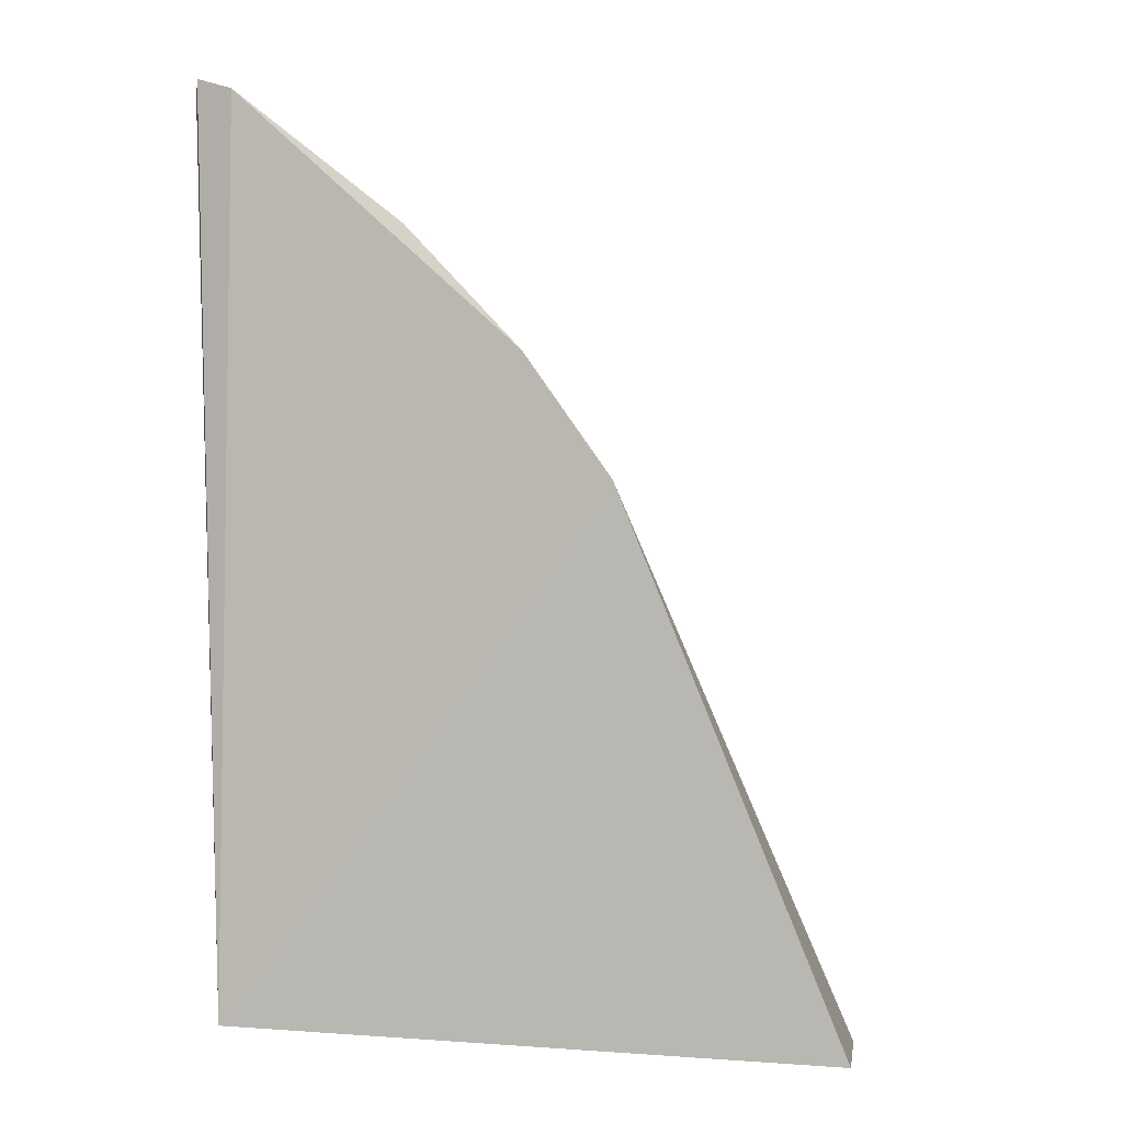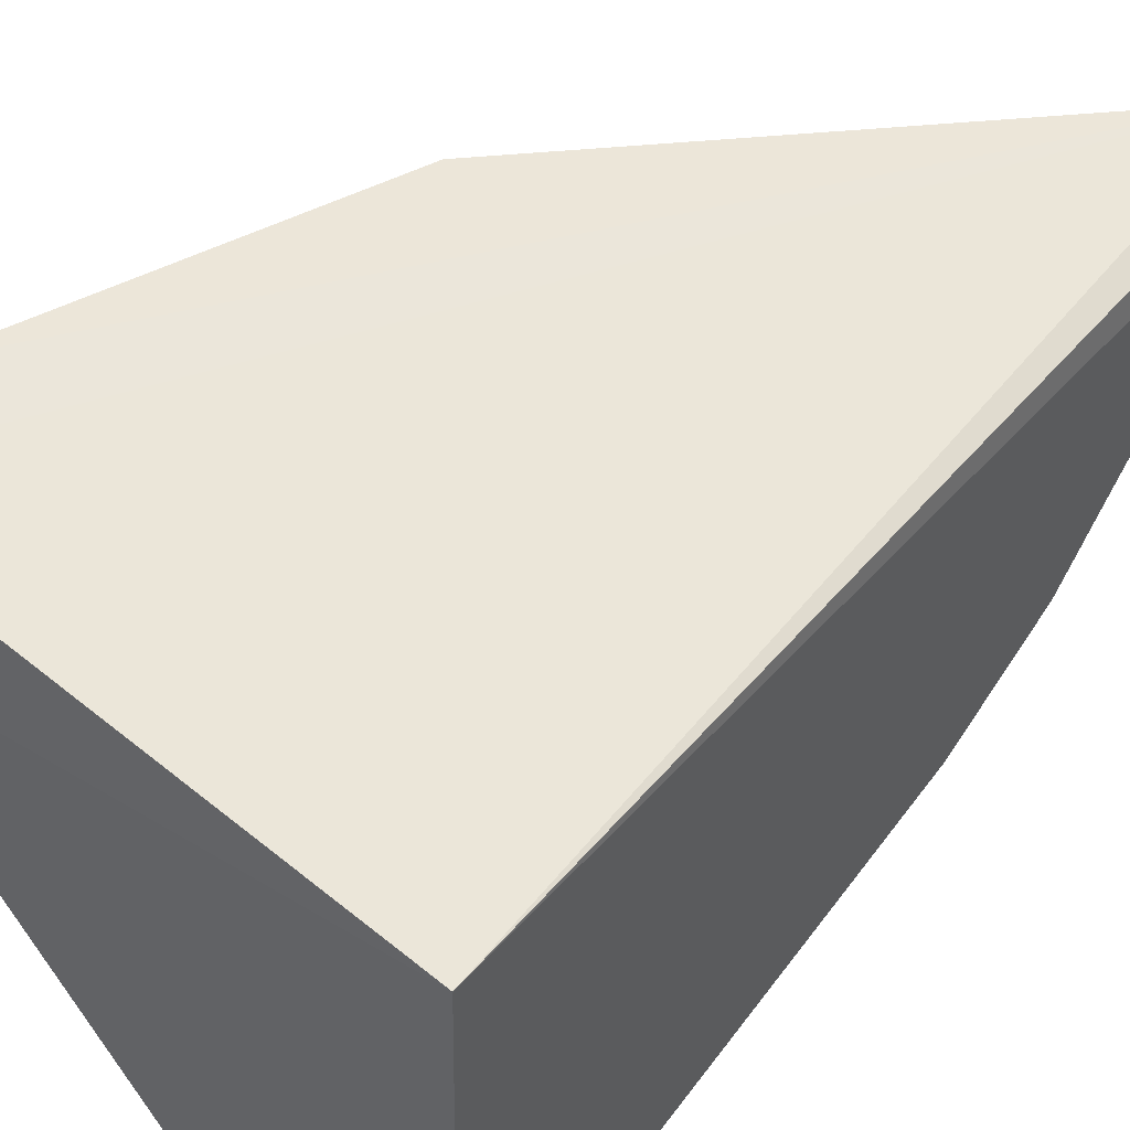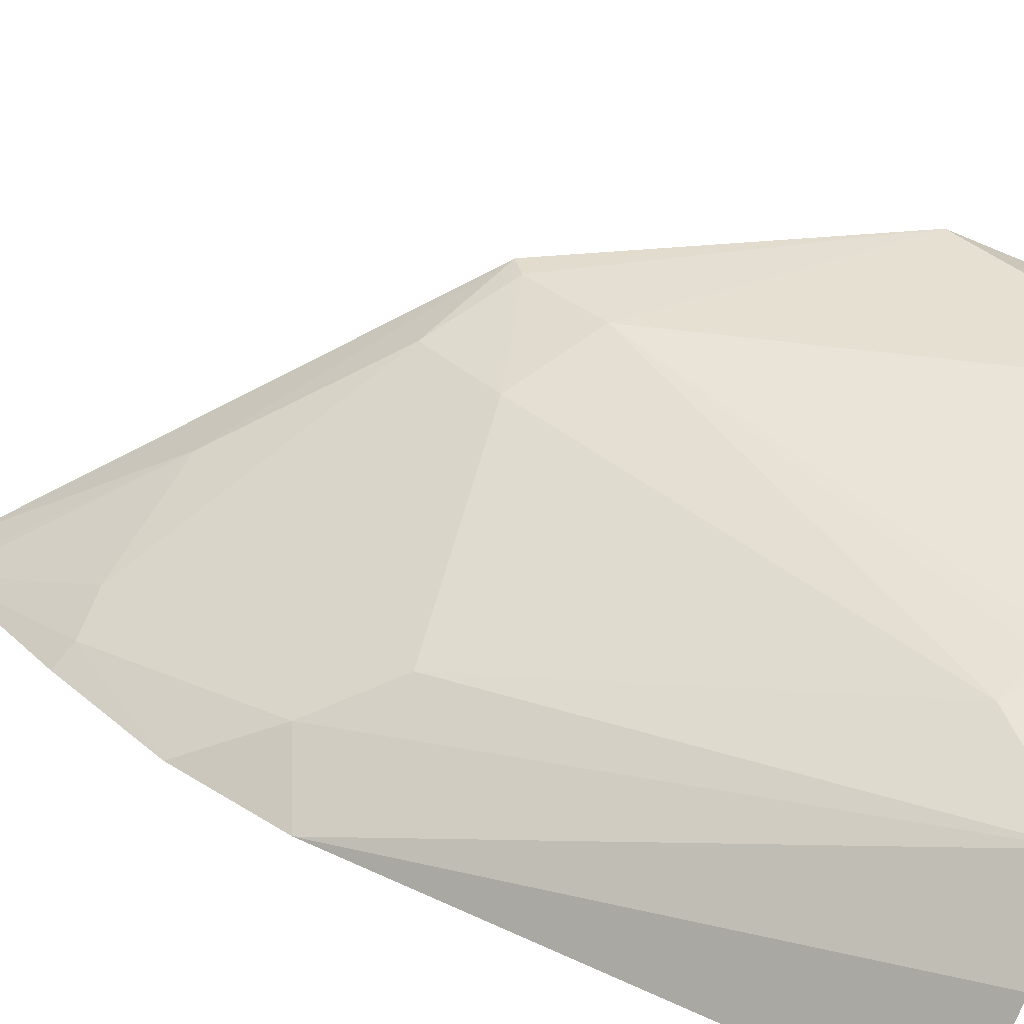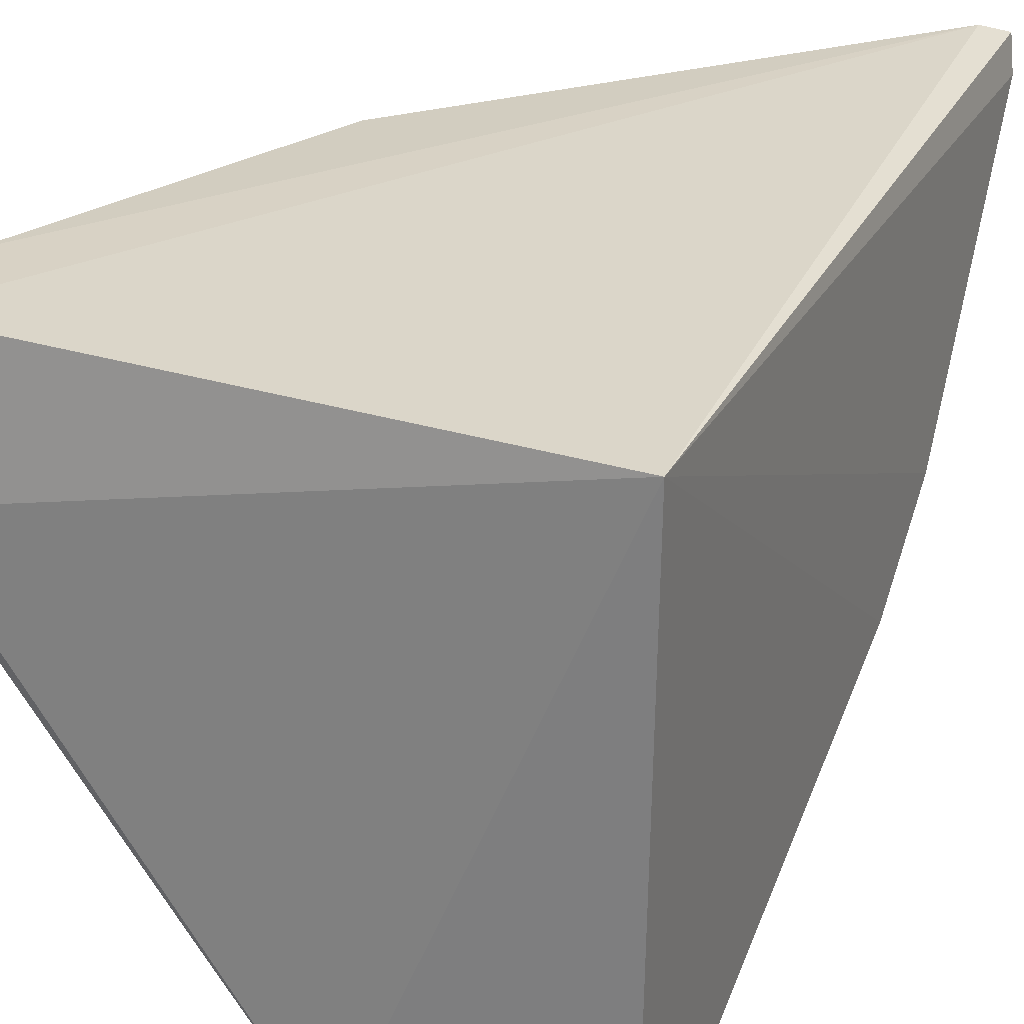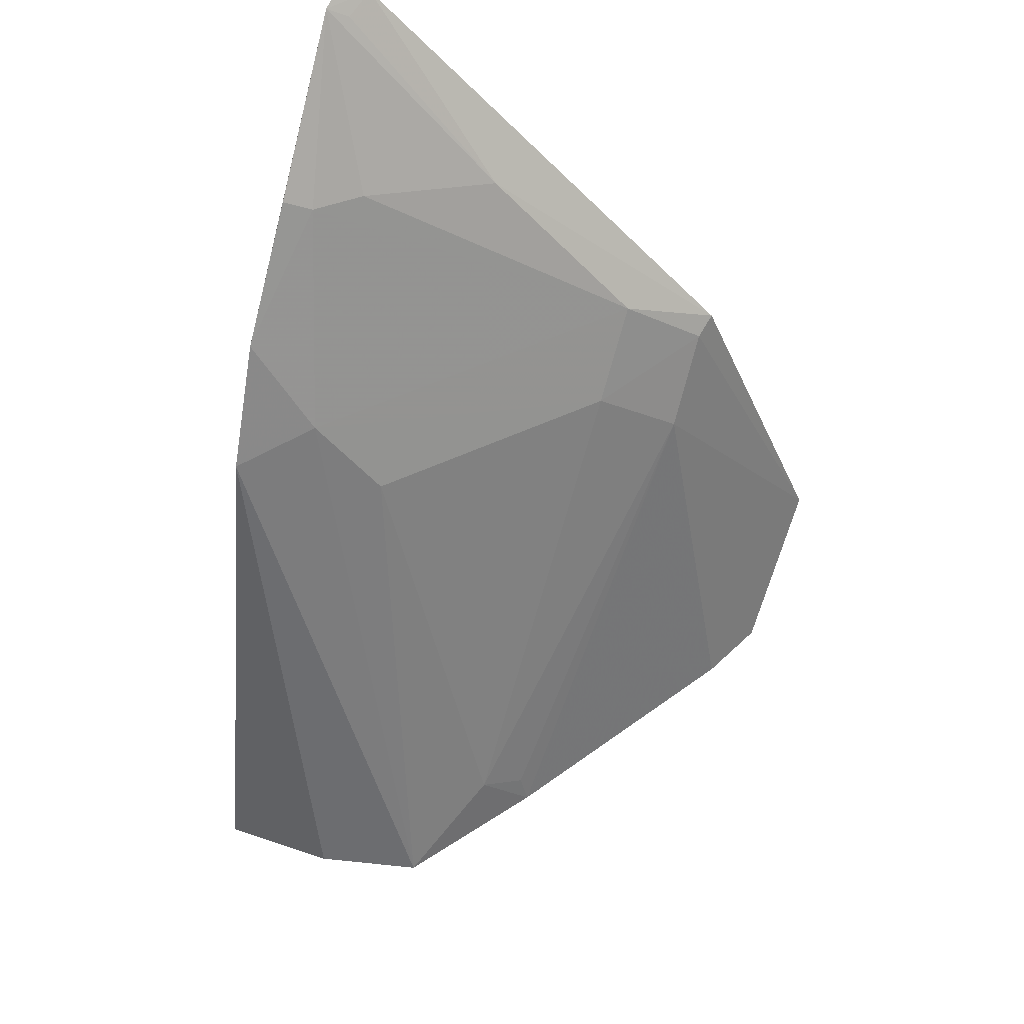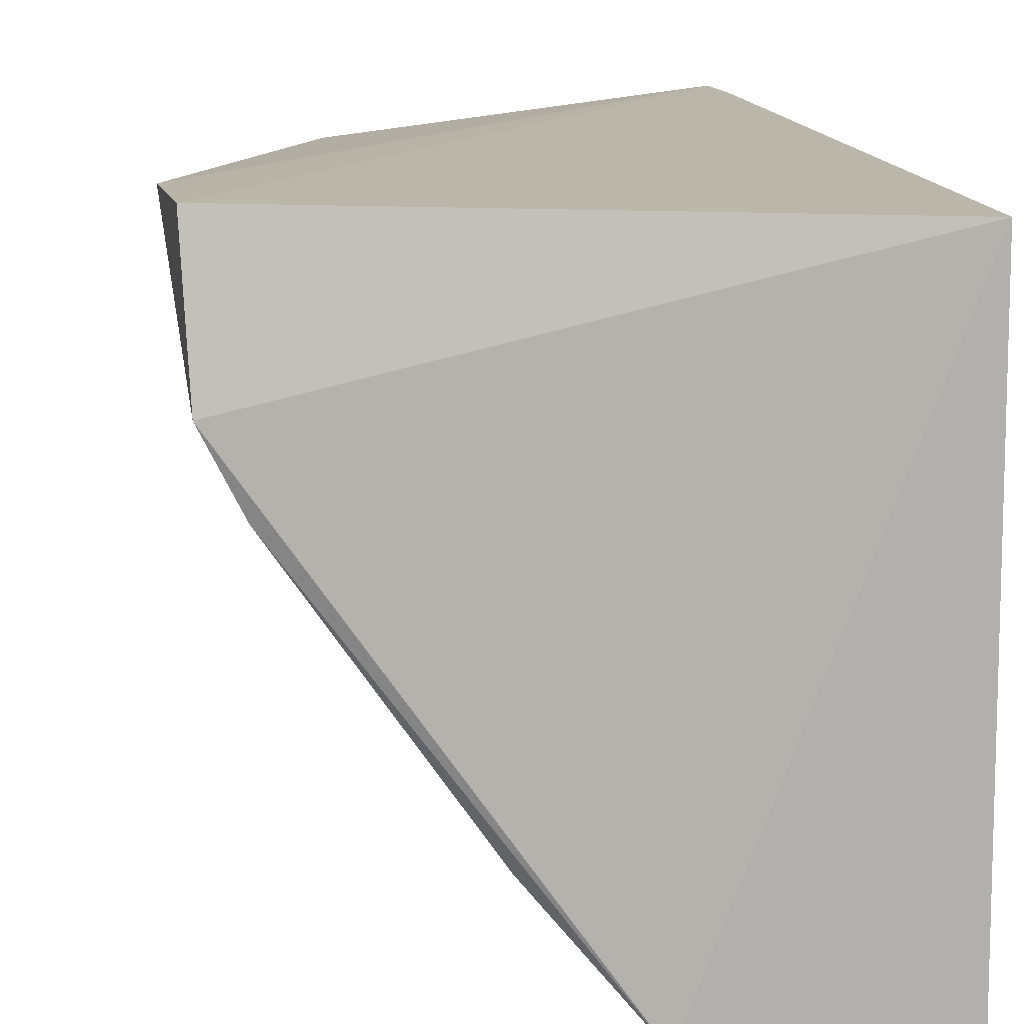
<metadata>
{"format":"obj","ext":"obj","renderer":"f3d","projection":"perspective","resolution":1024,"background":"white","views":[{"elev":2.9,"azim":98.7,"up":"+Y"},{"elev":55.0,"azim":39.3,"up":"+Z"},{"elev":-74.5,"azim":-108.6,"up":"+Z"},{"elev":27.9,"azim":21.2,"up":"+Z"},{"elev":60.0,"azim":-161.4,"up":"+Y"},{"elev":12.8,"azim":-9.2,"up":"+Z"}]}
</metadata>
<code>
v -0.2161 -0.008582 -0.1894
v -0.2167 -0.01477 -0.4082
v -0.207 0.2249 -0.2983
v -0.2101 0.3174 -0.1862
v -0.4221 0.03503 -0.1824
v -0.2078 0.3136 -0.1989
v -0.2082 0.182 -0.3286
v -0.4172 -0.01494 -0.2327
v -0.2194 0.3111 -0.183
v -0.3654 0.1628 -0.1944
v -0.301 -0.01902 -0.3979
v -0.4193 -0.006693 -0.1822
v -0.2352 0.261 -0.2403
v -0.2779 0.2466 -0.2069
v -0.3679 0.1661 -0.1847
v -0.3644 0.1336 -0.2223
v -0.2605 -0.01691 -0.4078
v -0.2619 0.1624 -0.3081
v -0.2089 0.2676 -0.2577
v -0.2156 0.3085 -0.1955
v -0.3364 0.1886 -0.2082
v -0.3405 -0.01359 -0.3501
v -0.2349 0.1921 -0.307
v -0.3225 0.008088 -0.3591
v -0.2195 0.263 -0.2542
v -0.3348 0.1596 -0.2374
v -0.4042 -0.01358 -0.2585
v -0.3365 -0.00147 -0.3478
f 6 1 3
f 6 4 1
f 7 1 2
f 7 3 1
f 9 1 4
f 9 4 6
f 11 2 1
f 11 1 8
f 12 8 1
f 12 5 8
f 12 9 5
f 12 1 9
f 14 6 13
f 15 10 5
f 15 5 9
f 15 9 14
f 16 5 10
f 17 11 7
f 17 7 2
f 17 2 11
f 19 6 3
f 20 14 9
f 20 9 6
f 20 6 14
f 21 14 13
f 21 15 14
f 21 10 15
f 23 3 7
f 23 7 11
f 23 11 18
f 24 18 11
f 24 11 22
f 25 13 6
f 25 6 19
f 25 19 3
f 25 3 23
f 25 23 21
f 25 21 13
f 26 16 10
f 26 10 21
f 26 24 16
f 26 18 24
f 26 23 18
f 26 21 23
f 27 22 11
f 27 11 8
f 27 16 22
f 27 8 5
f 27 5 16
f 28 24 22
f 28 22 16
f 28 16 24

</code>
